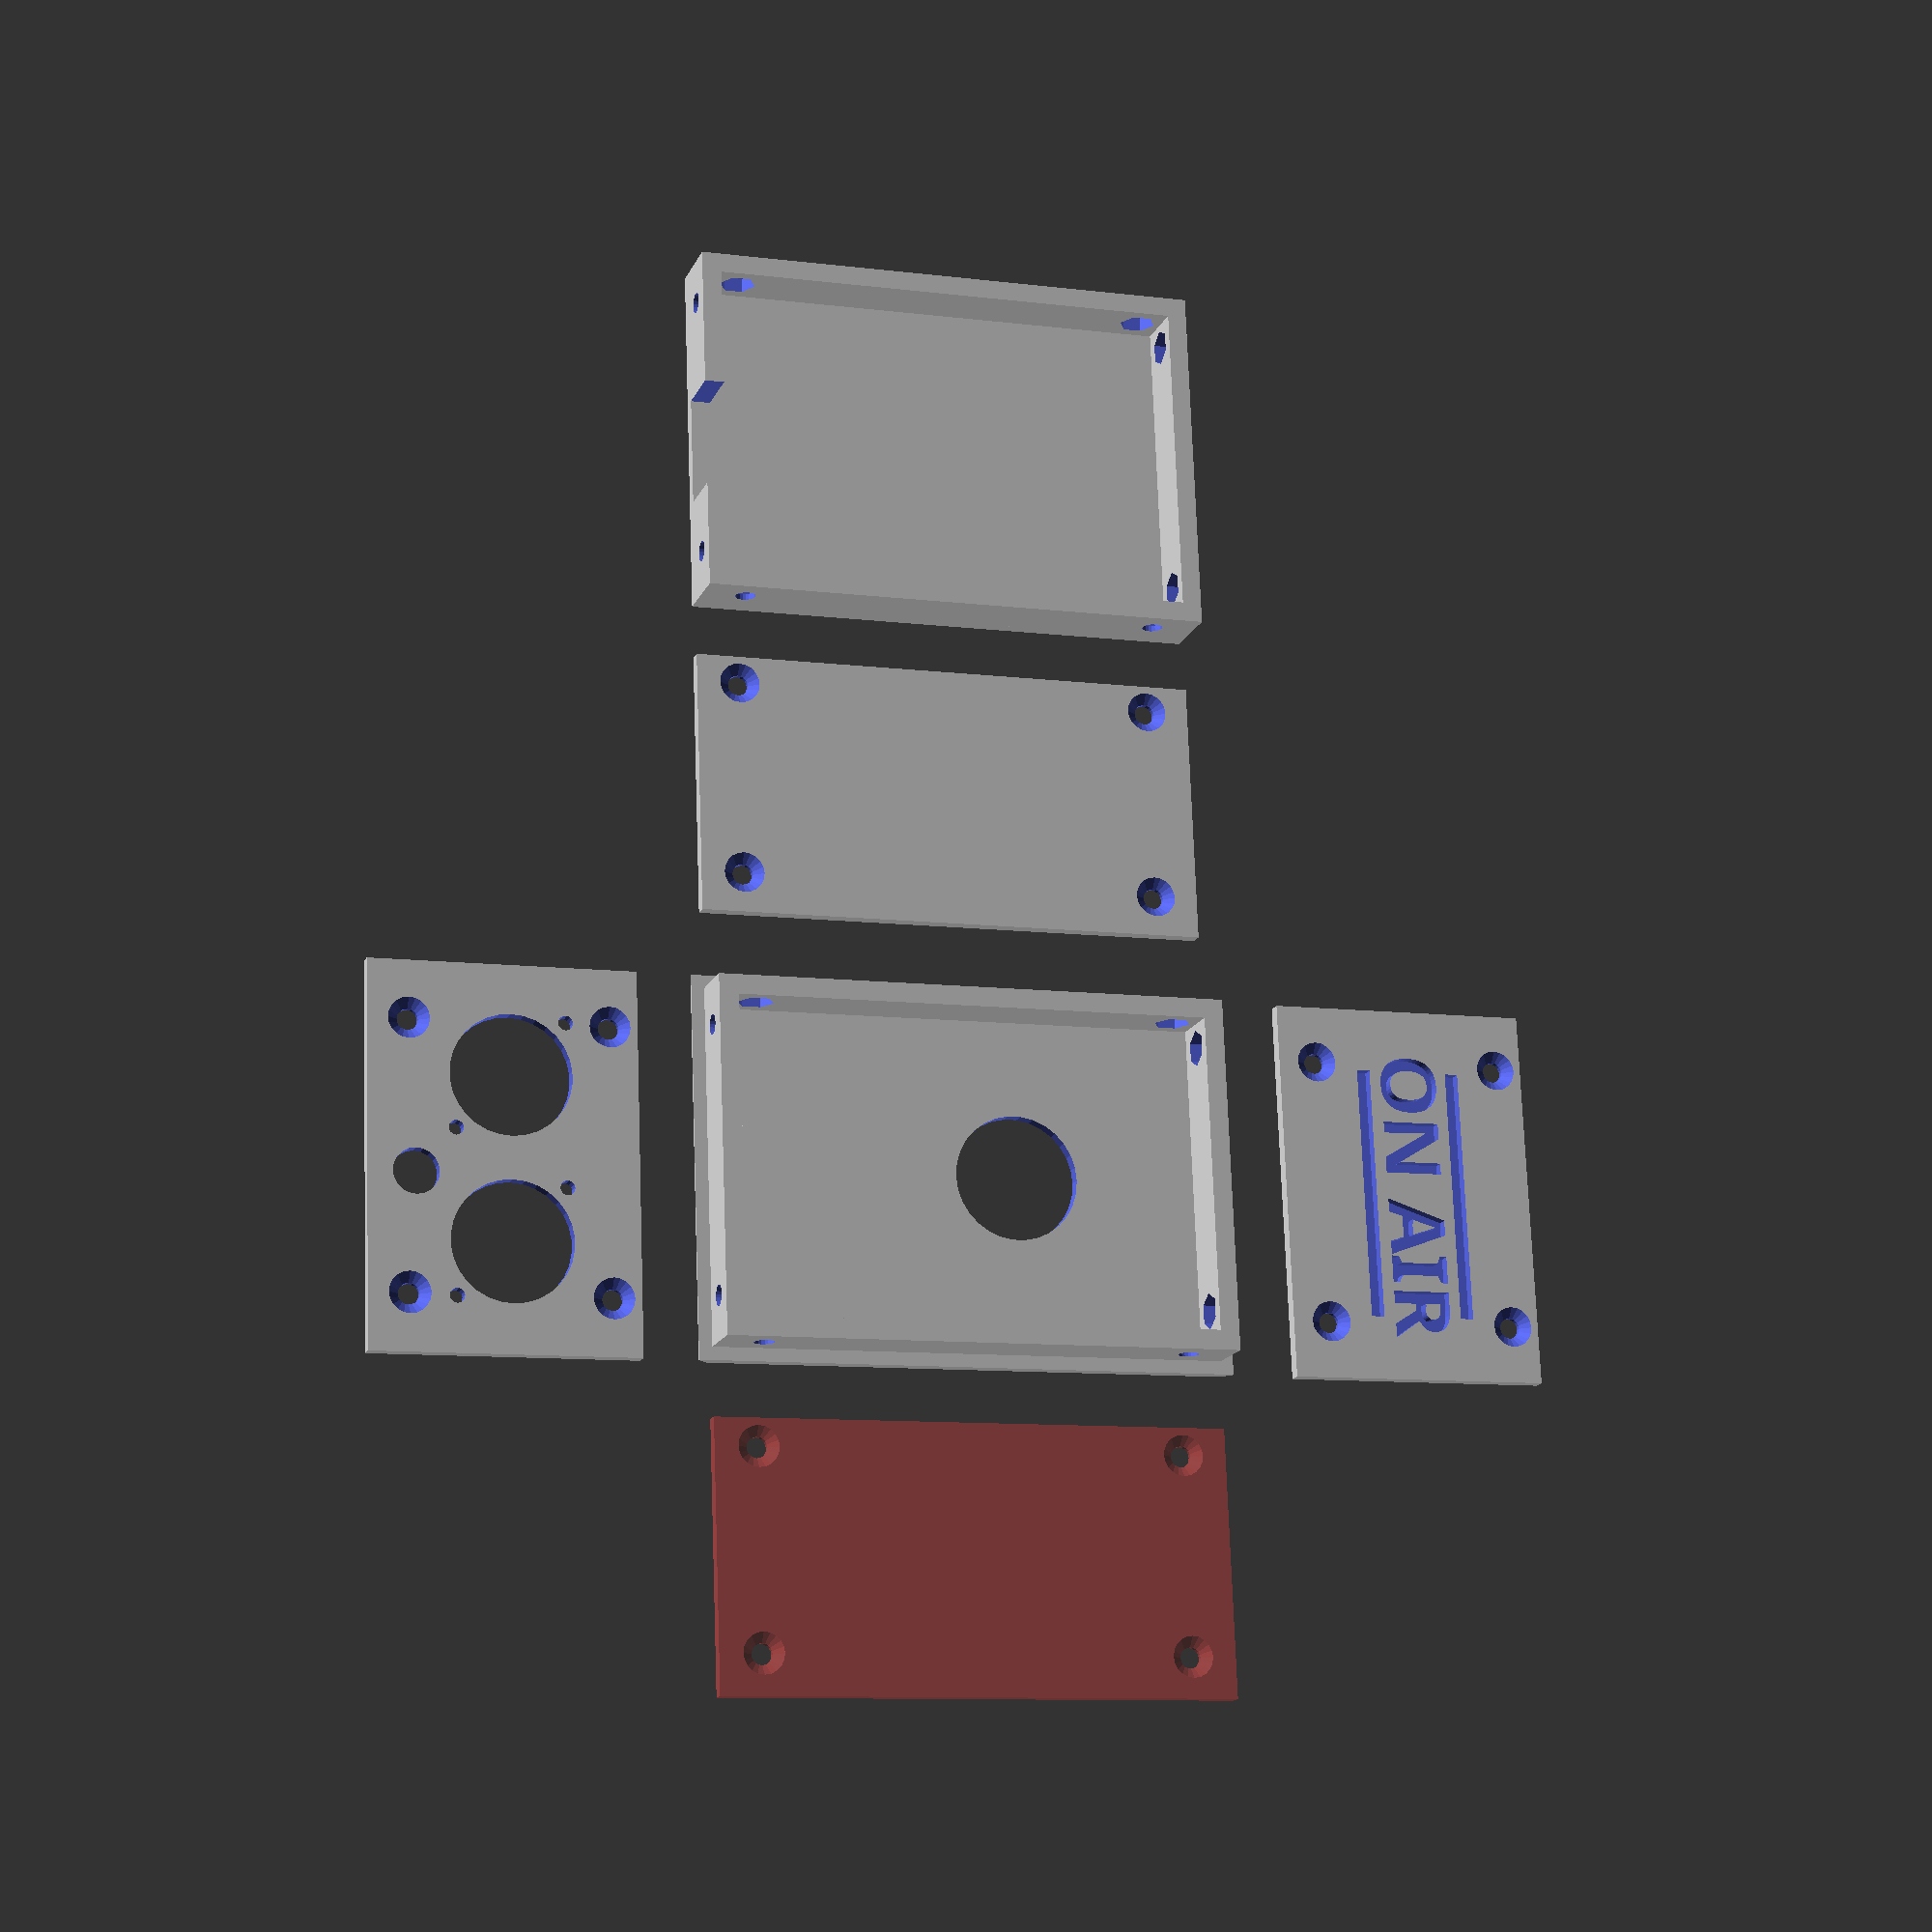
<openscad>
/**
*	Should not have any effect. Only used to fix render bugs, see:
*	https://en.wikibooks.org/wiki/OpenSCAD_User_Manual/FAQ#What_are_those_strange_flickering_artifacts_in_the_preview?
*/
OVERLAP1 = 0.01;
OVERLAP2 = 2 * OVERLAP1;

/**
*	Dimensions of the box, including its wall thickness
*/
BASE_THICKNESS = 2.4;

BOX_LENGTH = 100;
BOX_WIDTH = 70;
BOX_HEIGHT = 51;

/**
*	Always add some padding to these values
*/
BOLTS_DMTR = 3 + 0.8;
BOLTS_HEAD_HEIGHT = 2.0 + 1.0;
BOLTS_HEAD_DMTR = 6 + 1.5;

THREADED_NUTS_HEIGHT = 2.4 + 0.2;
THREADED_NUTS_DMTR = 5.5 + 1.2;


/**
*	Hole diameters for the terminal side
*/
MUTE_BUTTON_HOLE_DMTR = 22 + 1.0;

XLR_IN_HOLE_DMTR = 21.6 + 0.5;
XLR_IN_RECESS_SIZE = 26.5;

XLR_OUT_HOLE_DMTR = 21.6 + 0.5;
XLR_OUT_RECESS_SIZE = 26.5;

XLR_ASSEMBLING_HOLES_DMTR = 2 + 0.7;

DC5V_HOLE_DMTR = 7.8 + 0.5;
DC5V_RECESS_SIZE = 12.5;

// Drift for the DCV5 jack
DCV5_DRIFT = 3;

/**
*	Usually not to be changed
*/
HOLDER_THICKNESS = 3.6;
HOLDER_HEIGHT = THREADED_NUTS_DMTR * 1.5;

// Chamfers factor
CHAMFERS_RATIO = BASE_THICKNESS * 2.0;

/**
*	Enable recesses for XLR and DC5V jacks.
*
*	BEWARE: Not recommended, because you might be not able to print that if
*	you decide (which is recommended) to print the parts individually.
*/
DRAW_JACK_RECESSES = false;

/**
*	Assemble it to have a better view
*/
PUT_ALL_TOGETHER = false;

/**
*	Margin between disassembled parts
*/
DISASSEMBLED_PARTS_MARGIN = 10;

/**
*	Show or hide parts
*/
HIDE_TOP_PLATE = false;
HIDE_BOTTOM_PLATE = false;

HIDE_BACK_SIDE = false;
HIDE_FRONT_SIDE = false;

HIDE_LEFT_SIDE = false;
HIDE_RIGHT_SIDE = false;

/**
*	Attach single parts
*/
ATTACH_BOTTOM_PLATE = false;

ATTACH_BACK_SIDE = false;
ATTACH_FRONT_SIDE = false;

ATTACH_LEFT_SIDE = false;
ATTACH_RIGHT_SIDE = false;

/**
*	Z position for the holders holes and hexagons
*/
_holders_holes_z = THREADED_NUTS_DMTR / 2 + BASE_THICKNESS + ((HOLDER_HEIGHT - THREADED_NUTS_DMTR) / 2);
_holders_holes_side_margin = BASE_THICKNESS + HOLDER_THICKNESS + (THREADED_NUTS_DMTR / 1.5);

/**
*	Hide parts
*/
if (!HIDE_TOP_PLATE) {
	difference() {
		DrawTopPlate();
		
		// Chamfers
		translate([0, OVERLAP1 * (-1), CHAMFERS_RATIO * (-1)])
		rotate([0, -45, 0])
		cube([CHAMFERS_RATIO, BOX_WIDTH + OVERLAP2, CHAMFERS_RATIO]);
		
		translate([BOX_LENGTH, OVERLAP1 * (-1), CHAMFERS_RATIO * (-1)])
		rotate([0, -45, 0])
		cube([CHAMFERS_RATIO, BOX_WIDTH + OVERLAP2, CHAMFERS_RATIO]);
	}
}

if (!HIDE_BOTTOM_PLATE) {
	DrawBottomPlate();
}

if (!HIDE_BACK_SIDE) {
	DrawBackSide();
}

if (!HIDE_FRONT_SIDE) {
	DrawFrontSide();
}

if (!HIDE_LEFT_SIDE) {
	DrawLeftSide();
}

if (!HIDE_RIGHT_SIDE) {
	DrawRightSide();
}

/**
*	Top Plate - With the big red button in it
*/
module DrawTopPlate() {
	difference() {
		// Plate
		cube([BOX_LENGTH, BOX_WIDTH, BASE_THICKNESS]);

		// Hole for the big red button
		translate([(BOX_LENGTH / 2 + 10), (BOX_WIDTH / 2), 0 - OVERLAP1])
		cylinder(h=BASE_THICKNESS + OVERLAP2, d=MUTE_BUTTON_HOLE_DMTR, center=false);
	}
	
	// Draw plate holders
	DrawPlateHolders();
}

/**
*	Bottom Plate
*/
module DrawBottomPlate() {
	_translation = (PUT_ALL_TOGETHER || ATTACH_BOTTOM_PLATE)
		? ([BASE_THICKNESS, BOX_WIDTH - BASE_THICKNESS, BOX_HEIGHT])
		: ([BASE_THICKNESS, BOX_WIDTH + BOX_HEIGHT + (2 * DISASSEMBLED_PARTS_MARGIN), 0]);

	_rotation = (PUT_ALL_TOGETHER || ATTACH_BOTTOM_PLATE)
		? ([180, 0, 0])
		: ([0, 0, 0]);

	translate(_translation) {
		rotate(_rotation) {
			// Plate
			cube([BOX_LENGTH - (2 * BASE_THICKNESS), BOX_WIDTH - (2 * BASE_THICKNESS), BASE_THICKNESS]);
			
			translate([BASE_THICKNESS * (-1), BASE_THICKNESS * (-1), 0]) {
				difference() {
					// Draw plate holders
					DrawPlateHolders();
					
					// We need some recess for the DCV5
					_recess_width = 20;
					translate([BASE_THICKNESS - OVERLAP1, ((BOX_WIDTH - _recess_width) / 2) - DCV5_DRIFT, BASE_THICKNESS - OVERLAP1])
					cube([HOLDER_THICKNESS + OVERLAP2, 20, HOLDER_HEIGHT + OVERLAP2]);
				}
				
				// Draw the legs
				_leg_drift = HOLDER_HEIGHT / 1.75;
				
				_leg_width = HOLDER_HEIGHT * 1.5;
				_leg_depth = HOLDER_HEIGHT;
				_leg_height = HOLDER_THICKNESS;
				
				for(SIDE = [0, 1]) {
					_y = (SIDE == 0)
						? _leg_drift
						: (BOX_WIDTH - _leg_depth - _leg_drift);
					
					translate([_leg_drift, _y, _leg_height * (-1)])
					cube([_leg_width, _leg_depth, _leg_height]);
					
					translate([BOX_LENGTH - _leg_width - _leg_drift, _y, _leg_height * (-1)])
					cube([_leg_width, _leg_depth, _leg_height]);
				}
			}
		}
	}
}

/**
*	Long and short holders with holes (fitted with threaded nuts) to hold the side plates
*/
module DrawPlateHolders() {
	for(SIDE = ["long", "short"]) {
		for(PART = ["1st", "2nd"]) {
			_rotation = (SIDE == "long")
				? ([0, 0, 0])
				: ([0, 0, 90]);
			
			_box_length = (SIDE == "long")
				? (BOX_LENGTH)
				: (BOX_WIDTH);
			
			_box_width = (SIDE == "long")
				? (BOX_WIDTH)
				: (BOX_LENGTH);
			
			_x = (SIDE == "long")
				? (BASE_THICKNESS + HOLDER_THICKNESS)
				: (BASE_THICKNESS);
			
			_y = (PART == "1st")
				? BASE_THICKNESS
				: (_box_width - BASE_THICKNESS - HOLDER_THICKNESS);
			_z = BASE_THICKNESS;
			
			_cube_translation = [_x, _y, _z];
			_cube_length = (SIDE == "long")
				? (_box_length - 2 * BASE_THICKNESS - 2 * HOLDER_THICKNESS)
				: (_box_length - 2 * BASE_THICKNESS);
			
			// Translate and rotate (required for the short side)
			_move_x = (SIDE == "long")
				? (0)
				: (BOX_LENGTH);
				
			translate([_move_x, 0, 0]) {
				rotate(_rotation) {
					
					difference() {
						// Holder
						translate(_cube_translation)
						cube([_cube_length, HOLDER_THICKNESS, HOLDER_HEIGHT]);

						// Recesses (hexagons, holes) for the holders
						for(n = [0, 1]) {
							_x = _holders_holes_side_margin;
							_y = BASE_THICKNESS + HOLDER_THICKNESS;
							_z = _holders_holes_z;
							
							_translation = [
								// _x
								(n == 0)
									? _x
									: (_box_length - _x),
							
								// _y
								(PART == "1st")
									? _y + OVERLAP1
									: (_y + (_box_width - (2 * BASE_THICKNESS + 2 * HOLDER_THICKNESS))) - OVERLAP1,
								
								// _z
								_z
							];
							
							_rotation = [
								(PART == "1st")
									? 90
									: 270,
								0,
								0
							];
							
							translate(_translation) {
								rotate(_rotation) {
									// Hexagon for fitting the threaded nut
									cylinder($fn=6, h=THREADED_NUTS_HEIGHT + OVERLAP1, d=THREADED_NUTS_DMTR, center=false);
									
									// Hole for the bolt
									cylinder($fn=20, h=HOLDER_THICKNESS + OVERLAP2, d=BOLTS_DMTR, center=false);
								}
							}
						}
					}
				}
			}
		}
	}
}

/**
*	Back Side - Terminals (XLR and DCV5 jacks)
*/
module DrawBackSide() {
	_translation = (PUT_ALL_TOGETHER || ATTACH_BACK_SIDE)
		? ([0, 0, BASE_THICKNESS])
		: ([DISASSEMBLED_PARTS_MARGIN * (-1), BOX_WIDTH, BASE_THICKNESS]);

	_rotation = (PUT_ALL_TOGETHER || ATTACH_BACK_SIDE)
		? ([0, 0, 0])
		: ([0, 90, 180]);

	translate(_translation) {
		rotate(_rotation) {
			difference() {
				cube([BASE_THICKNESS, BOX_WIDTH, (BOX_HEIGHT - 1 * BASE_THICKNESS)]);

				rotate([90, 0, 90]) {
					// XLR > IN
					translate([(XLR_IN_HOLE_DMTR / 2) + 9, (BOX_HEIGHT / 2) - 2.5, 0 - OVERLAP1]) {
						cylinder(h=BASE_THICKNESS + OVERLAP2, d=XLR_IN_HOLE_DMTR, center=false);
						
						// Small recess for the XRL jack
						if (DRAW_JACK_RECESSES) {
							_depth = 1.0;
							translate([0, 0, BASE_THICKNESS + (_depth / 2) - _depth + OVERLAP2])
							cube([XLR_IN_RECESS_SIZE, XLR_IN_RECESS_SIZE, _depth], center=true);
						}
						
						// XLR assembling holes
						for(i = [1, -1]) {
							translate([i * (19.8 / 2), i * (19.8 / 2), 0])
							cylinder($fn=15, h=BASE_THICKNESS + OVERLAP2, d=XLR_ASSEMBLING_HOLES_DMTR, center=false);
						}
					}

					// XLR > OUT
					translate([(BOX_WIDTH - (XLR_OUT_HOLE_DMTR / 2) - 9), (BOX_HEIGHT / 2) - 2.5, 0 - OVERLAP1]) {
						cylinder(h=BASE_THICKNESS + OVERLAP2, d=XLR_OUT_HOLE_DMTR, center=false);
						
						// Small recess for the XRL jack
						if (DRAW_JACK_RECESSES) {
							_depth = 1.0;
							translate([0, 0, BASE_THICKNESS + (_depth / 2) - _depth + OVERLAP2])
							cube([XLR_OUT_RECESS_SIZE, XLR_OUT_RECESS_SIZE, _depth], center=true);
						}
						
						// XLR assembling holes
						for(i = [1, -1]) {
							translate([i * (19.8 / 2), i * (19.8 / 2), 0])
							cylinder($fn=15, h=BASE_THICKNESS + OVERLAP2, d=XLR_ASSEMBLING_HOLES_DMTR, center=false);
						}
					}
					
					// Hole for DC5V
					translate([BOX_WIDTH / 2 + DCV5_DRIFT, BOX_HEIGHT - 11, 0 - OVERLAP1]) {
						cylinder($fn=20, h=BASE_THICKNESS + OVERLAP2, d=DC5V_HOLE_DMTR, center=false);
						
						// Small recess for the DC5V
						if (DRAW_JACK_RECESSES) {
							_depth = 1.0;
							translate([0, 0, BASE_THICKNESS + (_depth / 2) - _depth + OVERLAP2])
							cube([DC5V_RECESS_SIZE, DC5V_RECESS_SIZE, _depth], center=true);
						}
					}
					
					// Mouting holes
					_DrawMountingHoles1();
				}
			}
		}
	}
}

/**
*	Front Side
*/
module DrawFrontSide() {
	_translation = (PUT_ALL_TOGETHER || ATTACH_FRONT_SIDE)
		? ([BOX_LENGTH, BOX_WIDTH, BASE_THICKNESS])
		: ([BOX_LENGTH + BOX_HEIGHT + DISASSEMBLED_PARTS_MARGIN, BOX_WIDTH, BASE_THICKNESS]);

	_rotation = (PUT_ALL_TOGETHER || ATTACH_FRONT_SIDE)
		? ([0, 0, 180])
		: ([0, 90, 180]);

	translate(_translation) {
		rotate(_rotation) {
			difference() {
				cube([BASE_THICKNESS, BOX_WIDTH, (BOX_HEIGHT - 1 * BASE_THICKNESS)]);
				
				// Illuminated text
				_top = ((BOX_HEIGHT - 2 * BASE_THICKNESS) / 2) * (-1);
				_left = BOX_WIDTH / 2;
				
				translate([BASE_THICKNESS - 0.4, 0, 0]) {
					rotate([-90, 0, 90]) {
						linear_extrude(BASE_THICKNESS)
						translate([_left, _top, 0])
						text("ON AIR", size=11, font="Bahnschrift:style=Bold", halign="center", valign="center");
						
						_length = (BOX_WIDTH / 1.5);
						translate([(BOX_WIDTH - _length) / 2, (_holders_holes_z + 8) * (-1), 0])
						cube([_length, 2.5, BASE_THICKNESS]);
						
						translate([(BOX_WIDTH - _length) / 2, ((BOX_HEIGHT - 1 * BASE_THICKNESS) - (_holders_holes_z + 8)) * (-1), 0])
						cube([_length, 2.5, BASE_THICKNESS]);
					}
					
				
				}
				
				rotate([90, 0, 90]) {
					// Mouting holes
					_DrawMountingHoles1();
				}
			}
		}
	}
}

/**
*	Left Side
*/
module DrawLeftSide() {
	_translation = (PUT_ALL_TOGETHER || ATTACH_LEFT_SIDE)
		? ([BOX_LENGTH - BASE_THICKNESS, BOX_WIDTH, BASE_THICKNESS])
		: ([BOX_LENGTH - BASE_THICKNESS, BOX_WIDTH + BOX_HEIGHT + DISASSEMBLED_PARTS_MARGIN, BASE_THICKNESS]);

	_rotation = (PUT_ALL_TOGETHER || ATTACH_LEFT_SIDE)
		? ([90, 0, -90])
		: ([0, 90, 180]);

	translate(_translation) {
		rotate(_rotation) {
			difference() {
				cube([BASE_THICKNESS, (BOX_HEIGHT - 1 * BASE_THICKNESS), (BOX_LENGTH - 2 * BASE_THICKNESS)]);
				
				rotate([90, 0, 90]) {
					// Mouting holes
					_DrawMountingHoles2();
				}
			}
		}
	}
}

/**
*	Right Side
*/
module DrawRightSide() {
	_translation = (PUT_ALL_TOGETHER || ATTACH_RIGHT_SIDE)
		? ([BASE_THICKNESS, 0, BASE_THICKNESS])
		: ([BOX_LENGTH - BASE_THICKNESS, 0 - DISASSEMBLED_PARTS_MARGIN, BASE_THICKNESS]);

	_rotation = (PUT_ALL_TOGETHER || ATTACH_RIGHT_SIDE)
		? ([90, 0, 90])
		: ([0, 90, 180]);

	translate(_translation) {
		rotate(_rotation) {
			difference() {
				#cube([BASE_THICKNESS, (BOX_HEIGHT - 1 * BASE_THICKNESS), (BOX_LENGTH - 2 * BASE_THICKNESS)]);
				
				rotate([90, 0, 90]) {
					// Mouting holes
					_DrawMountingHoles2();
				}
			}
		}
	}
}

/**
*	Draw mouting holes and saggings (we use countersunk bolts) on the front/back side
*/
module _DrawMountingHoles1() {
	for(s = [0, 1]) {
		_x = (s == 0)
			? _holders_holes_z - BASE_THICKNESS
			: (BOX_HEIGHT - BASE_THICKNESS - _holders_holes_z);
		_y = _holders_holes_side_margin;
		
		translate([_y, _x, 0 - OVERLAP1]) {
			cylinder($fn=20, h=BASE_THICKNESS + OVERLAP2, d=BOLTS_DMTR, center=false);
			cylinder($fn=20, h=BOLTS_HEAD_HEIGHT + OVERLAP2, d1=BOLTS_HEAD_DMTR, d2=0, center=false);
		}
		
		translate([(BOX_WIDTH - _y), _x, 0 - OVERLAP1]) {
			cylinder($fn=20, h=BASE_THICKNESS + OVERLAP2, d=BOLTS_DMTR, center=false);
			cylinder($fn=20, h=BOLTS_HEAD_HEIGHT + OVERLAP2, d1=BOLTS_HEAD_DMTR, d2=0, center=false);
		}
	}
}

/**
*	Same as _DrawMountingHoles1(), only _x and _y is switched
*/
module _DrawMountingHoles2() {
	for(s = [0, 1]) {
		_x = (s == 0)
			? _holders_holes_z - BASE_THICKNESS
			: (BOX_HEIGHT - BASE_THICKNESS - _holders_holes_z);
		_y = _holders_holes_side_margin;
		
		translate([_x, _y - BASE_THICKNESS, 0 - OVERLAP1]) {
			cylinder($fn=20, h=BASE_THICKNESS + OVERLAP2, d=BOLTS_DMTR, center=false);
			cylinder($fn=20, h=BOLTS_HEAD_HEIGHT + OVERLAP2, d1=BOLTS_HEAD_DMTR, d2=0, center=false);
		}
		
		translate([_x, (BOX_LENGTH - BASE_THICKNESS - _y), 0 - OVERLAP1]) {
			cylinder($fn=20, h=BASE_THICKNESS + OVERLAP2, d=BOLTS_DMTR, center=false);
			cylinder($fn=20, h=BOLTS_HEAD_HEIGHT + OVERLAP2, d1=BOLTS_HEAD_DMTR, d2=0, center=false);
		}
	}
}

</openscad>
<views>
elev=196.7 azim=177.8 roll=198.0 proj=p view=solid
</views>
